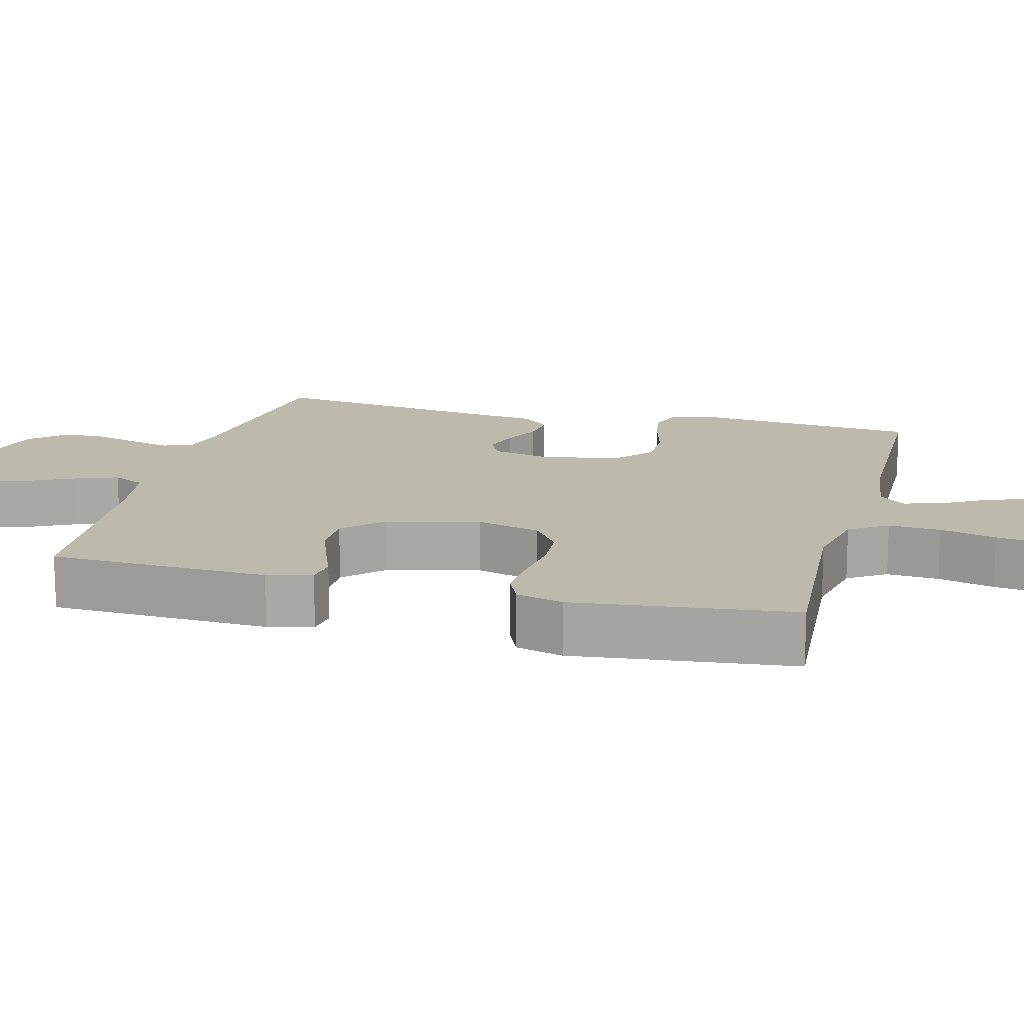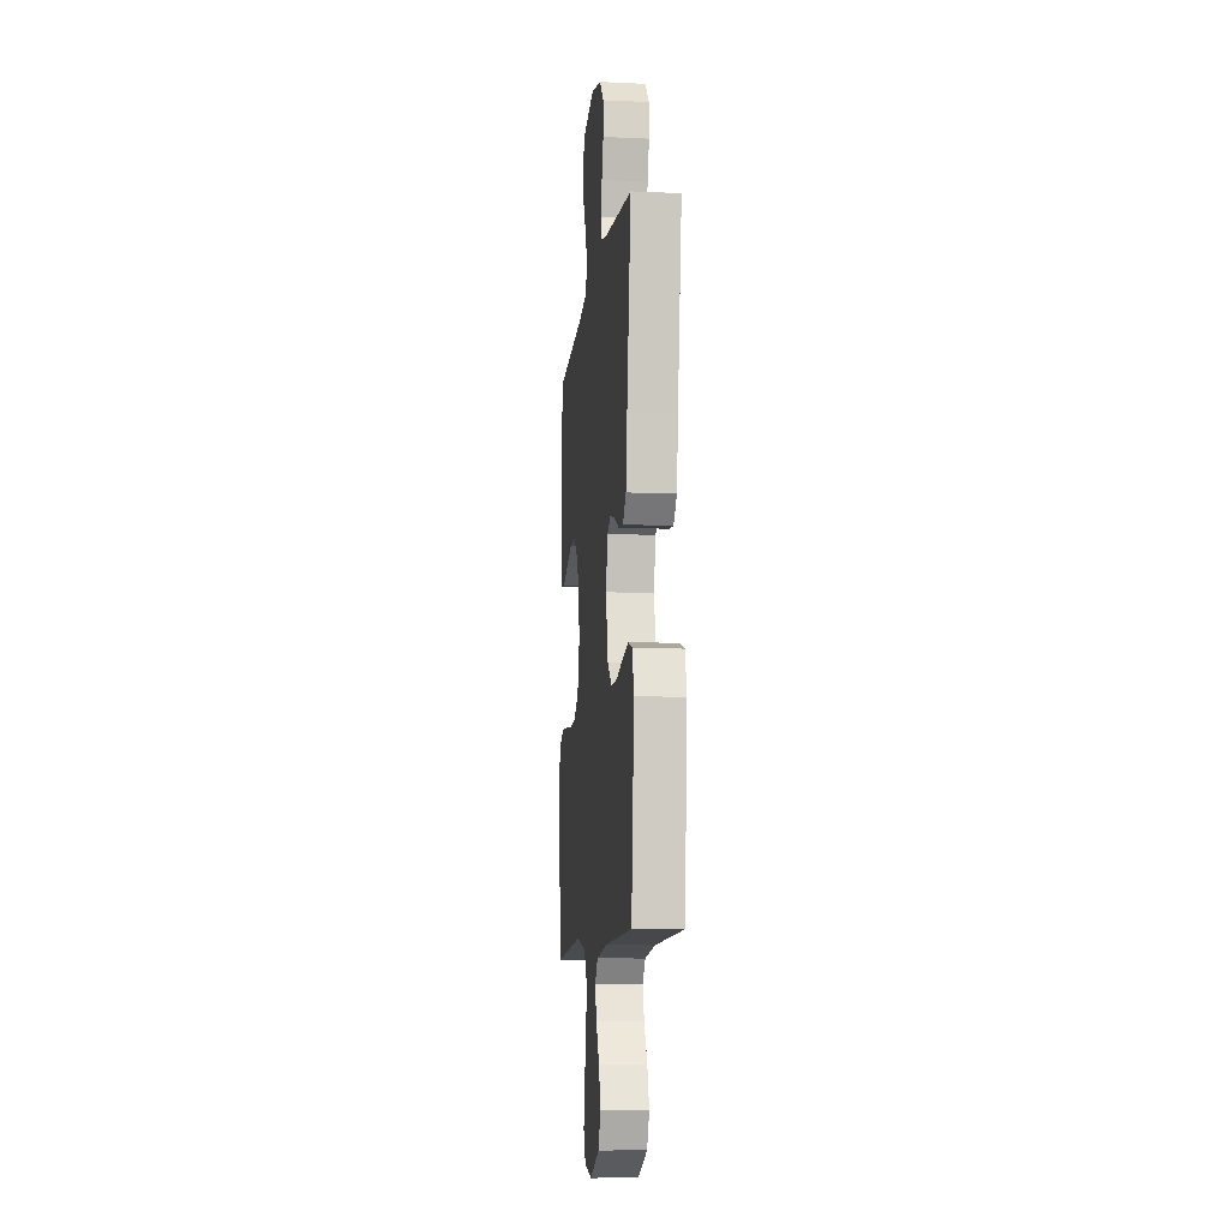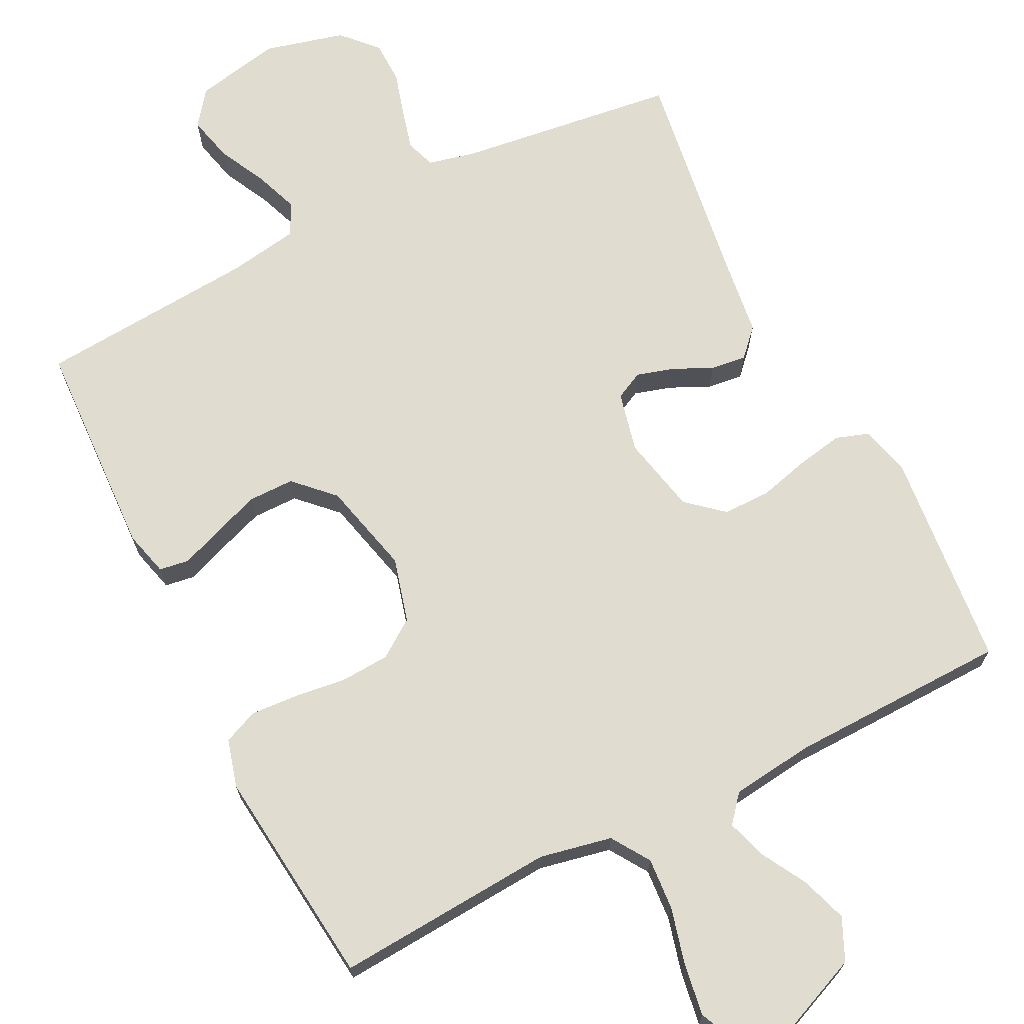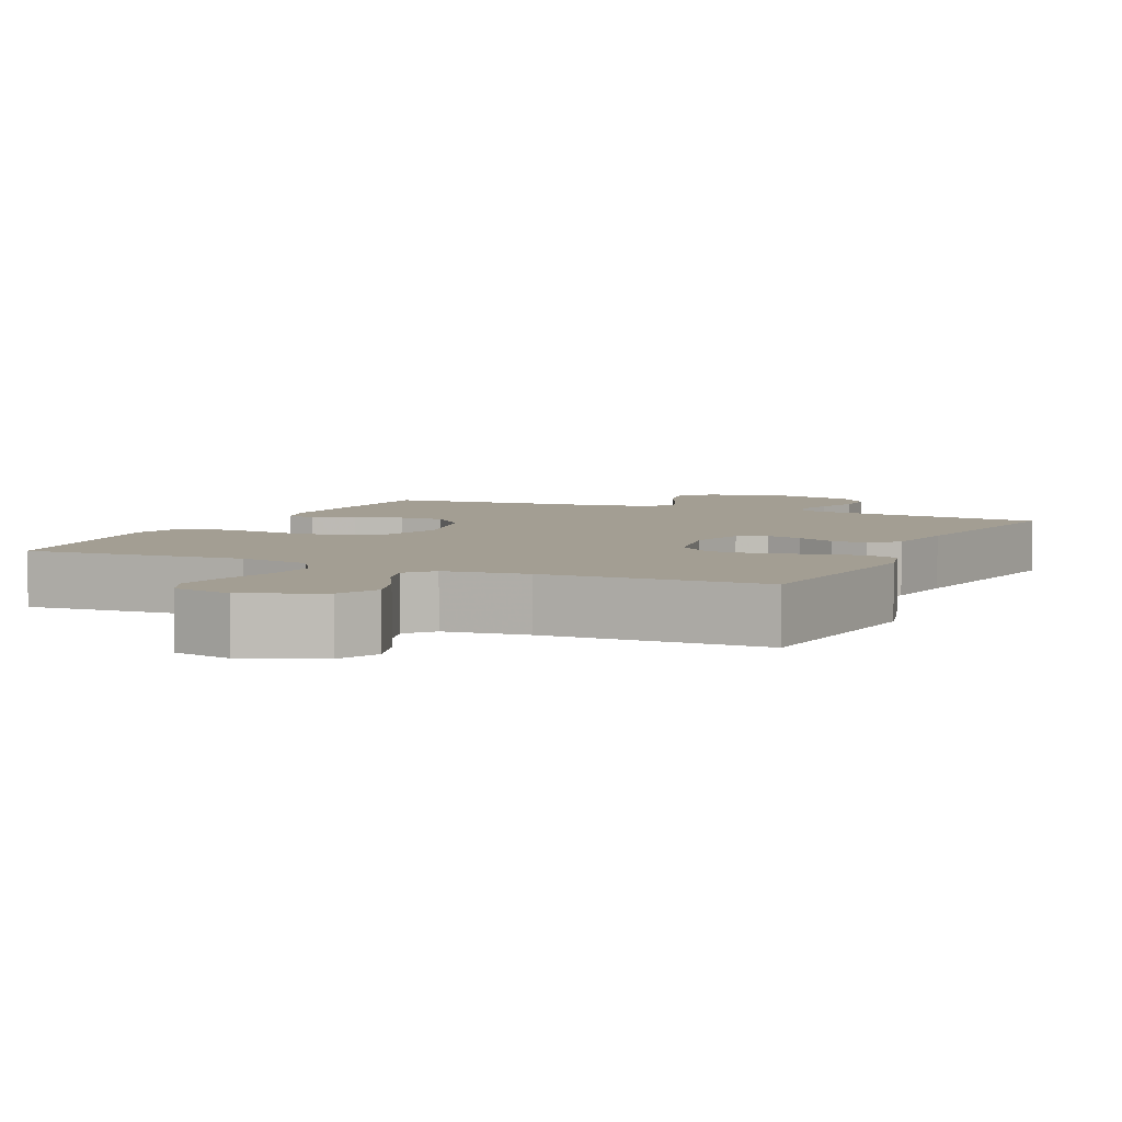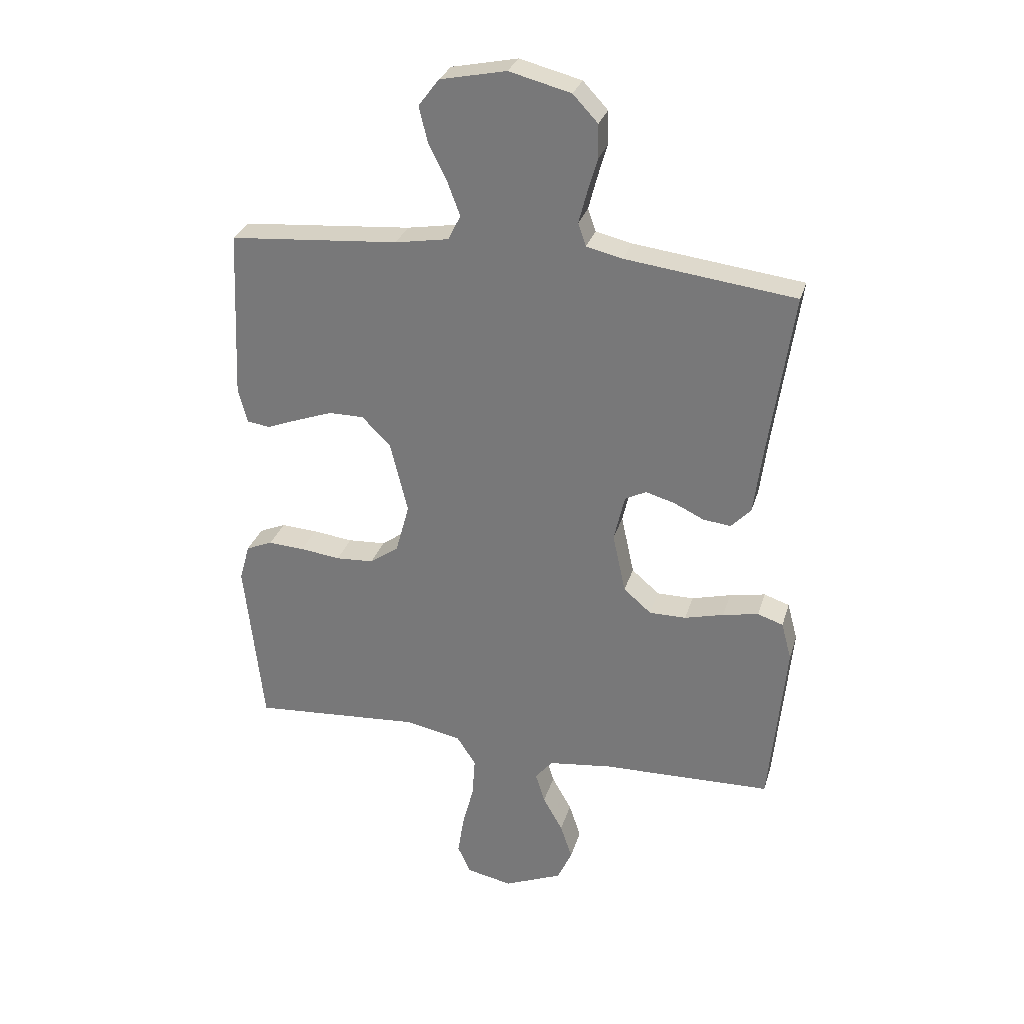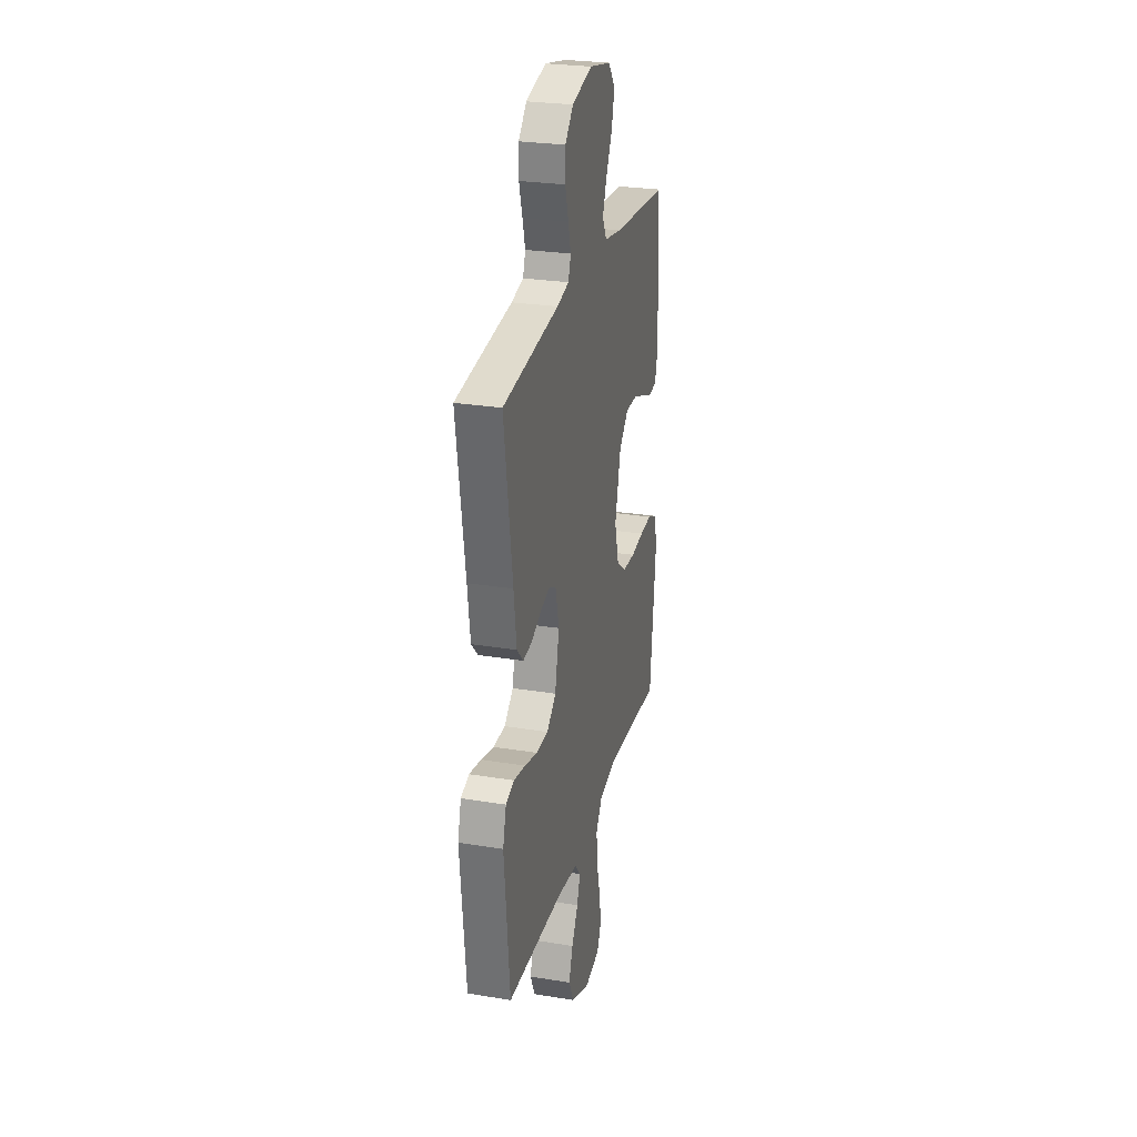
<metadata>
{"format":"obj","ext":"obj","renderer":"f3d","projection":"perspective","resolution":1024,"background":"white","views":[{"elev":15.0,"azim":104.5,"up":"+Y"},{"elev":-10.1,"azim":-96.5,"up":"+Z"},{"elev":69.4,"azim":153.3,"up":"+Y"},{"elev":5.2,"azim":-155.0,"up":"+Y"},{"elev":29.4,"azim":-164.5,"up":"+Z"},{"elev":26.9,"azim":-75.7,"up":"+Z"}]}
</metadata>
<code>
v 0.5 0.07 0.5
v 0.513 0.07 0.2
v 0.497 0.07 0.139
v 0.456 0.07 0.133
v 0.399 0.07 0.155
v 0.335 0.07 0.178
v 0.273 0.07 0.178
v 0.222 0.07 0.127
v 0.191 0.07 0
v 0.215 0.07 -0.088
v 0.266 0.07 -0.124
v 0.333 0.07 -0.128
v 0.404 0.07 -0.119
v 0.468 0.07 -0.115
v 0.515 0.07 -0.135
v 0.533 0.07 -0.2
v 0.5 0.07 -0.5
v 0.2 0.07 -0.479
v 0.102 0.07 -0.499
v 0.068 0.07 -0.551
v 0.073 0.07 -0.622
v 0.093 0.07 -0.699
v 0.104 0.07 -0.77
v 0.081 0.07 -0.82
v 0 0.07 -0.837
v -0.103 0.07 -0.794
v -0.129 0.07 -0.737
v -0.108 0.07 -0.674
v -0.073 0.07 -0.612
v -0.056 0.07 -0.558
v -0.087 0.07 -0.521
v -0.2 0.07 -0.507
v -0.5 0.07 -0.5
v -0.529 0.07 -0.2
v -0.511 0.07 -0.133
v -0.466 0.07 -0.118
v -0.403 0.07 -0.13
v -0.334 0.07 -0.148
v -0.269 0.07 -0.148
v -0.22 0.07 -0.106
v -0.197 0.07 0
v -0.216 0.07 0.082
v -0.254 0.07 0.101
v -0.305 0.07 0.086
v -0.358 0.07 0.061
v -0.407 0.07 0.055
v -0.442 0.07 0.092
v -0.456 0.07 0.2
v -0.5 0.07 0.5
v -0.2 0.07 0.538
v -0.136 0.07 0.553
v -0.122 0.07 0.593
v -0.136 0.07 0.647
v -0.154 0.07 0.709
v -0.153 0.07 0.768
v -0.109 0.07 0.815
v 0 0.07 0.843
v 0.117 0.07 0.819
v 0.153 0.07 0.771
v 0.138 0.07 0.709
v 0.105 0.07 0.643
v 0.083 0.07 0.584
v 0.105 0.07 0.54
v 0.2 0.07 0.524
v 0.5 0 0.5
v 0.513 0 0.2
v 0.497 0 0.139
v 0.456 0 0.133
v 0.399 0 0.155
v 0.335 0 0.178
v 0.273 0 0.178
v 0.222 0 0.127
v 0.191 0 0
v 0.215 0 -0.088
v 0.266 0 -0.124
v 0.333 0 -0.128
v 0.404 0 -0.119
v 0.468 0 -0.115
v 0.515 0 -0.135
v 0.533 0 -0.2
v 0.5 0 -0.5
v 0.2 0 -0.479
v 0.102 0 -0.499
v 0.068 0 -0.551
v 0.073 0 -0.622
v 0.093 0 -0.699
v 0.104 0 -0.77
v 0.081 0 -0.82
v 0 0 -0.837
v -0.103 0 -0.794
v -0.129 0 -0.737
v -0.108 0 -0.674
v -0.073 0 -0.612
v -0.056 0 -0.558
v -0.087 0 -0.521
v -0.2 0 -0.507
v -0.5 0 -0.5
v -0.529 0 -0.2
v -0.511 0 -0.133
v -0.466 0 -0.118
v -0.403 0 -0.13
v -0.334 0 -0.148
v -0.269 0 -0.148
v -0.22 0 -0.106
v -0.197 0 0
v -0.216 0 0.082
v -0.254 0 0.101
v -0.305 0 0.086
v -0.358 0 0.061
v -0.407 0 0.055
v -0.442 0 0.092
v -0.456 0 0.2
v -0.5 0 0.5
v -0.2 0 0.538
v -0.136 0 0.553
v -0.122 0 0.593
v -0.136 0 0.647
v -0.154 0 0.709
v -0.153 0 0.768
v -0.109 0 0.815
v 0 0 0.843
v 0.117 0 0.819
v 0.153 0 0.771
v 0.138 0 0.709
v 0.105 0 0.643
v 0.083 0 0.584
v 0.105 0 0.54
v 0.2 0 0.524
f 59 60 61
f 58 59 61
f 57 58 61
f 56 57 61
f 55 56 61
f 54 55 61
f 53 54 61
f 52 53 61 62
f 51 52 62 63
f 48 49 50
f 51 63 64
f 50 51 64
f 48 50 64
f 47 48 64
f 46 47 64
f 45 46 64
f 44 45 64
f 36 37 38
f 35 36 38
f 34 35 38
f 33 34 38
f 32 33 38
f 31 32 38 39
f 30 31 39 40
f 27 28 29
f 26 27 29
f 25 26 29
f 24 25 29
f 23 24 29
f 22 23 29
f 21 22 29
f 20 21 29 30
f 30 40 41
f 20 30 41
f 19 20 41
f 16 17 18
f 15 16 18
f 14 15 18
f 13 14 18
f 12 13 18
f 11 12 18 19
f 3 4 5
f 2 3 5
f 1 2 5
f 64 1 5
f 64 5 6
f 43 44 64
f 42 43 64
f 19 41 42
f 11 19 42
f 10 11 42
f 9 10 42
f 8 9 42 64
f 7 8 64
f 6 7 64
f 125 124 123
f 125 123 122
f 125 122 121
f 125 121 120
f 125 120 119
f 125 119 118
f 125 118 117
f 126 125 117 116
f 127 126 116 115
f 114 113 112
f 128 127 115
f 128 115 114
f 128 114 112
f 128 112 111
f 128 111 110
f 128 110 109
f 128 109 108
f 102 101 100
f 102 100 99
f 102 99 98
f 102 98 97
f 102 97 96
f 103 102 96 95
f 104 103 95 94
f 93 92 91
f 93 91 90
f 93 90 89
f 93 89 88
f 93 88 87
f 93 87 86
f 93 86 85
f 94 93 85 84
f 105 104 94
f 105 94 84
f 105 84 83
f 82 81 80
f 82 80 79
f 82 79 78
f 82 78 77
f 82 77 76
f 83 82 76 75
f 69 68 67
f 69 67 66
f 69 66 65
f 69 65 128
f 70 69 128
f 128 108 107
f 128 107 106
f 106 105 83
f 106 83 75
f 106 75 74
f 106 74 73
f 128 106 73 72
f 128 72 71
f 128 71 70
f 1 65 66 2
f 2 66 67 3
f 3 67 68 4
f 4 68 69 5
f 5 69 70 6
f 6 70 71 7
f 7 71 72 8
f 8 72 73 9
f 9 73 74 10
f 10 74 75 11
f 11 75 76 12
f 12 76 77 13
f 13 77 78 14
f 14 78 79 15
f 15 79 80 16
f 16 80 81 17
f 17 81 82 18
f 18 82 83 19
f 19 83 84 20
f 20 84 85 21
f 21 85 86 22
f 22 86 87 23
f 23 87 88 24
f 24 88 89 25
f 25 89 90 26
f 26 90 91 27
f 27 91 92 28
f 28 92 93 29
f 29 93 94 30
f 30 94 95 31
f 31 95 96 32
f 32 96 97 33
f 33 97 98 34
f 34 98 99 35
f 35 99 100 36
f 36 100 101 37
f 37 101 102 38
f 38 102 103 39
f 39 103 104 40
f 40 104 105 41
f 41 105 106 42
f 42 106 107 43
f 43 107 108 44
f 44 108 109 45
f 45 109 110 46
f 46 110 111 47
f 47 111 112 48
f 48 112 113 49
f 49 113 114 50
f 50 114 115 51
f 51 115 116 52
f 52 116 117 53
f 53 117 118 54
f 54 118 119 55
f 55 119 120 56
f 56 120 121 57
f 57 121 122 58
f 58 122 123 59
f 59 123 124 60
f 60 124 125 61
f 61 125 126 62
f 62 126 127 63
f 63 127 128 64
f 64 128 65 1

</code>
